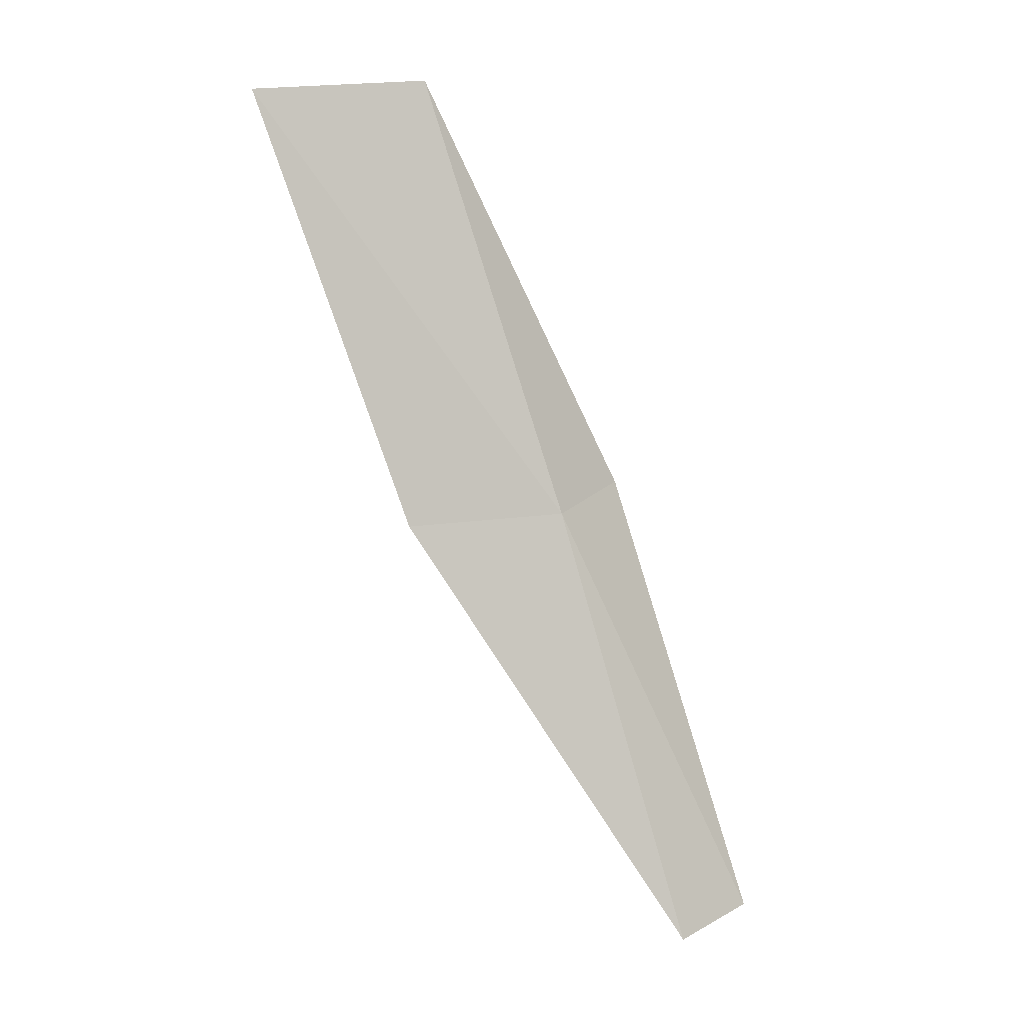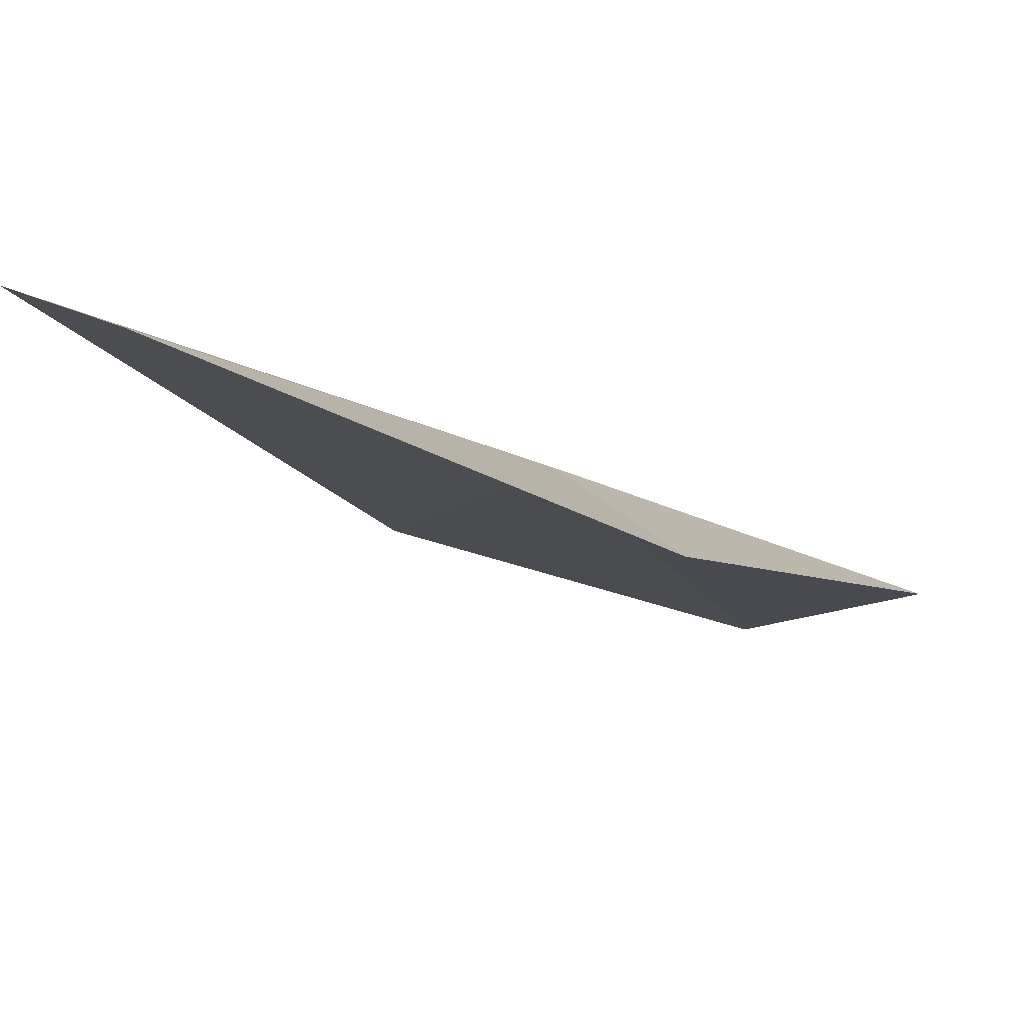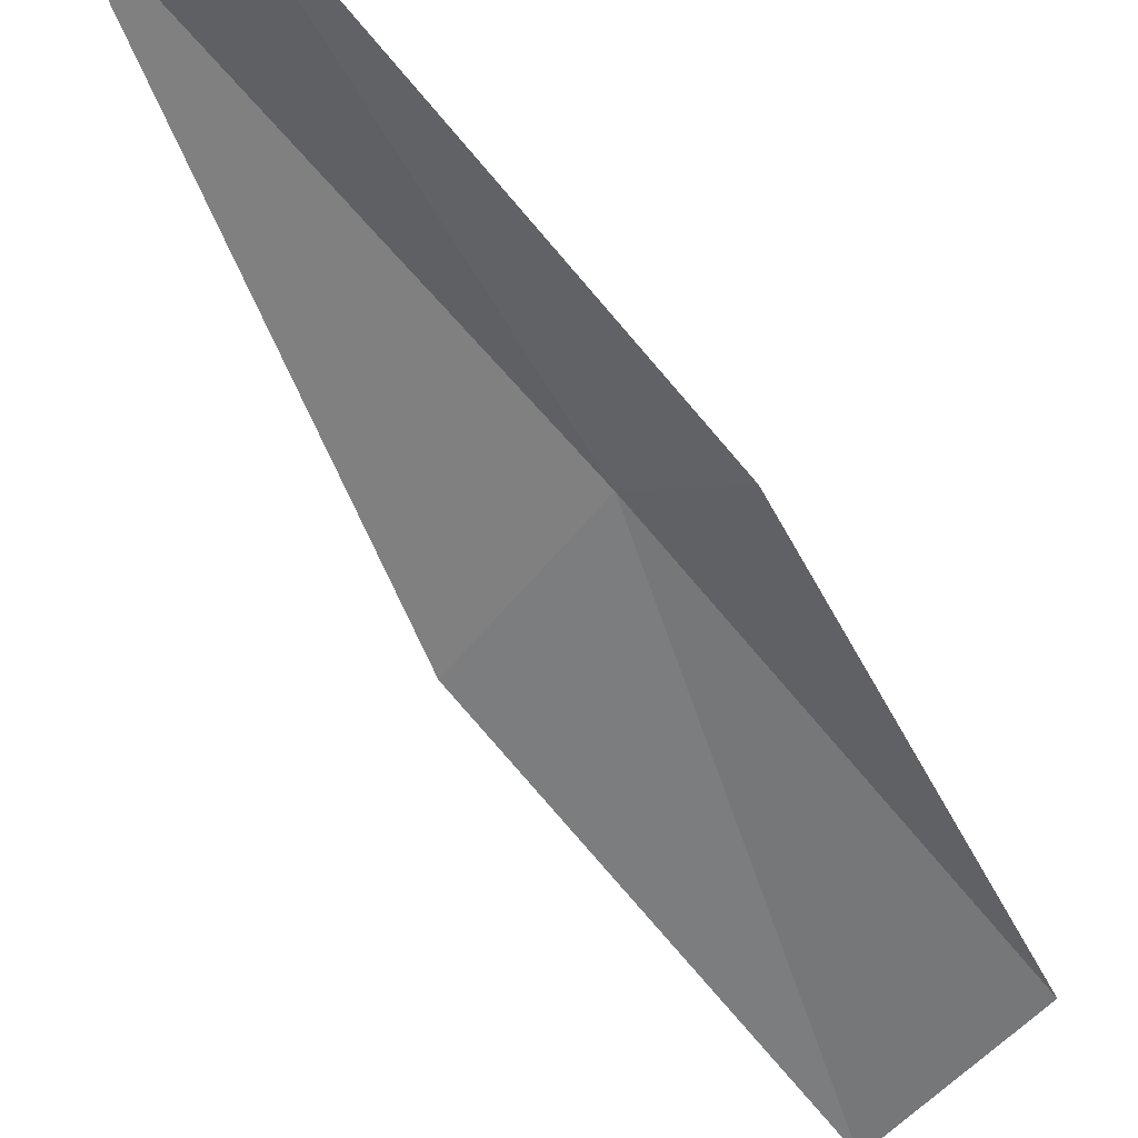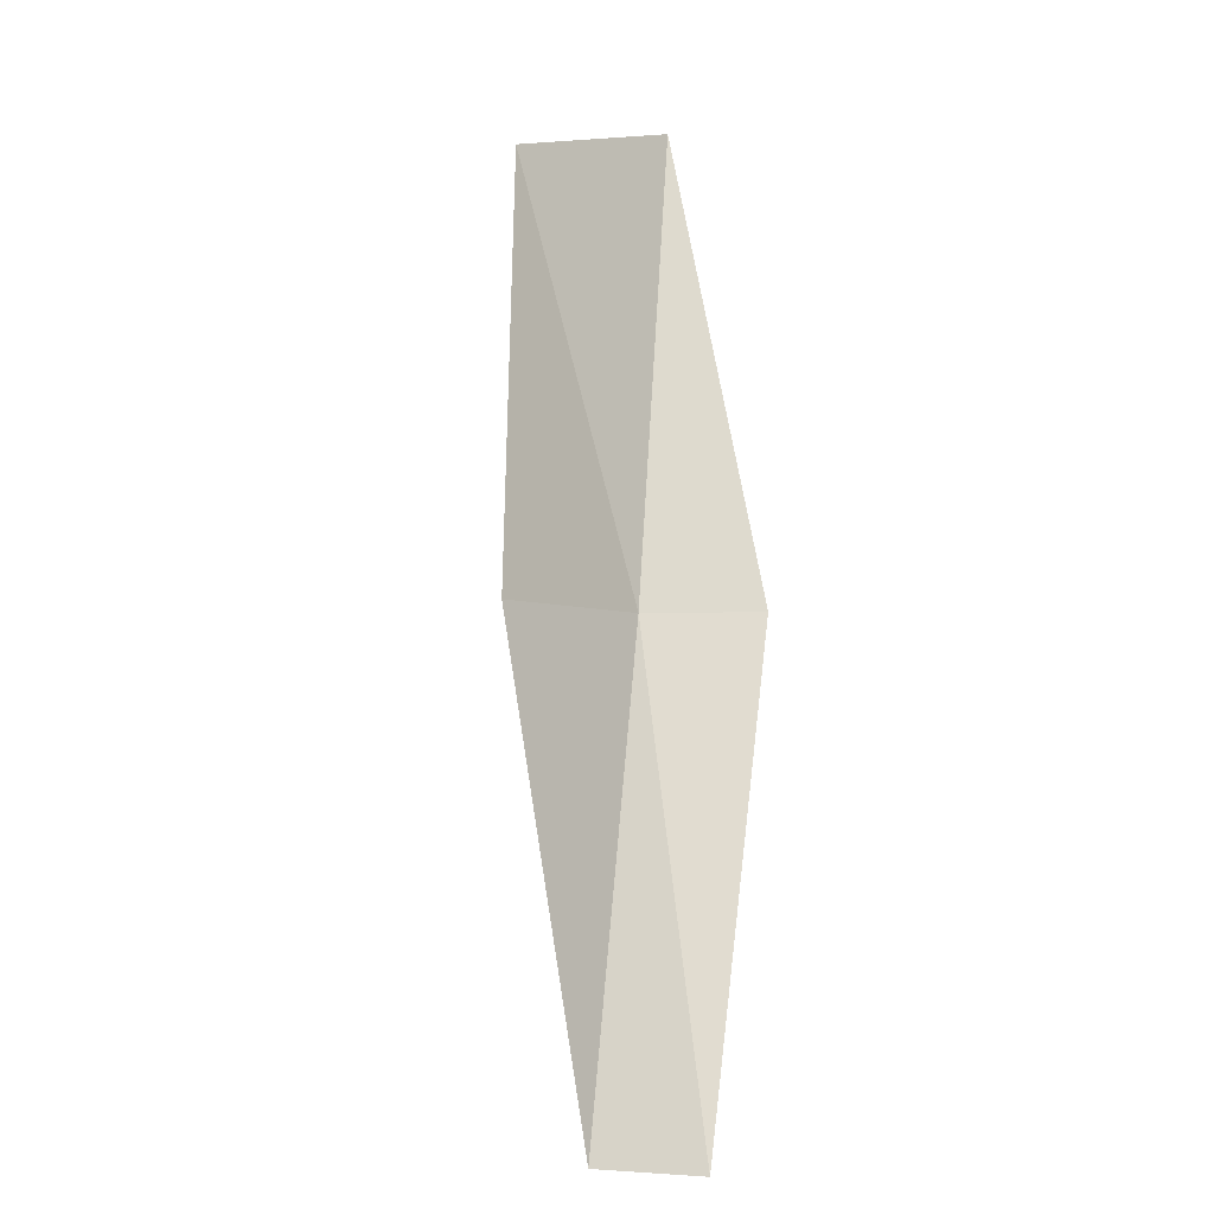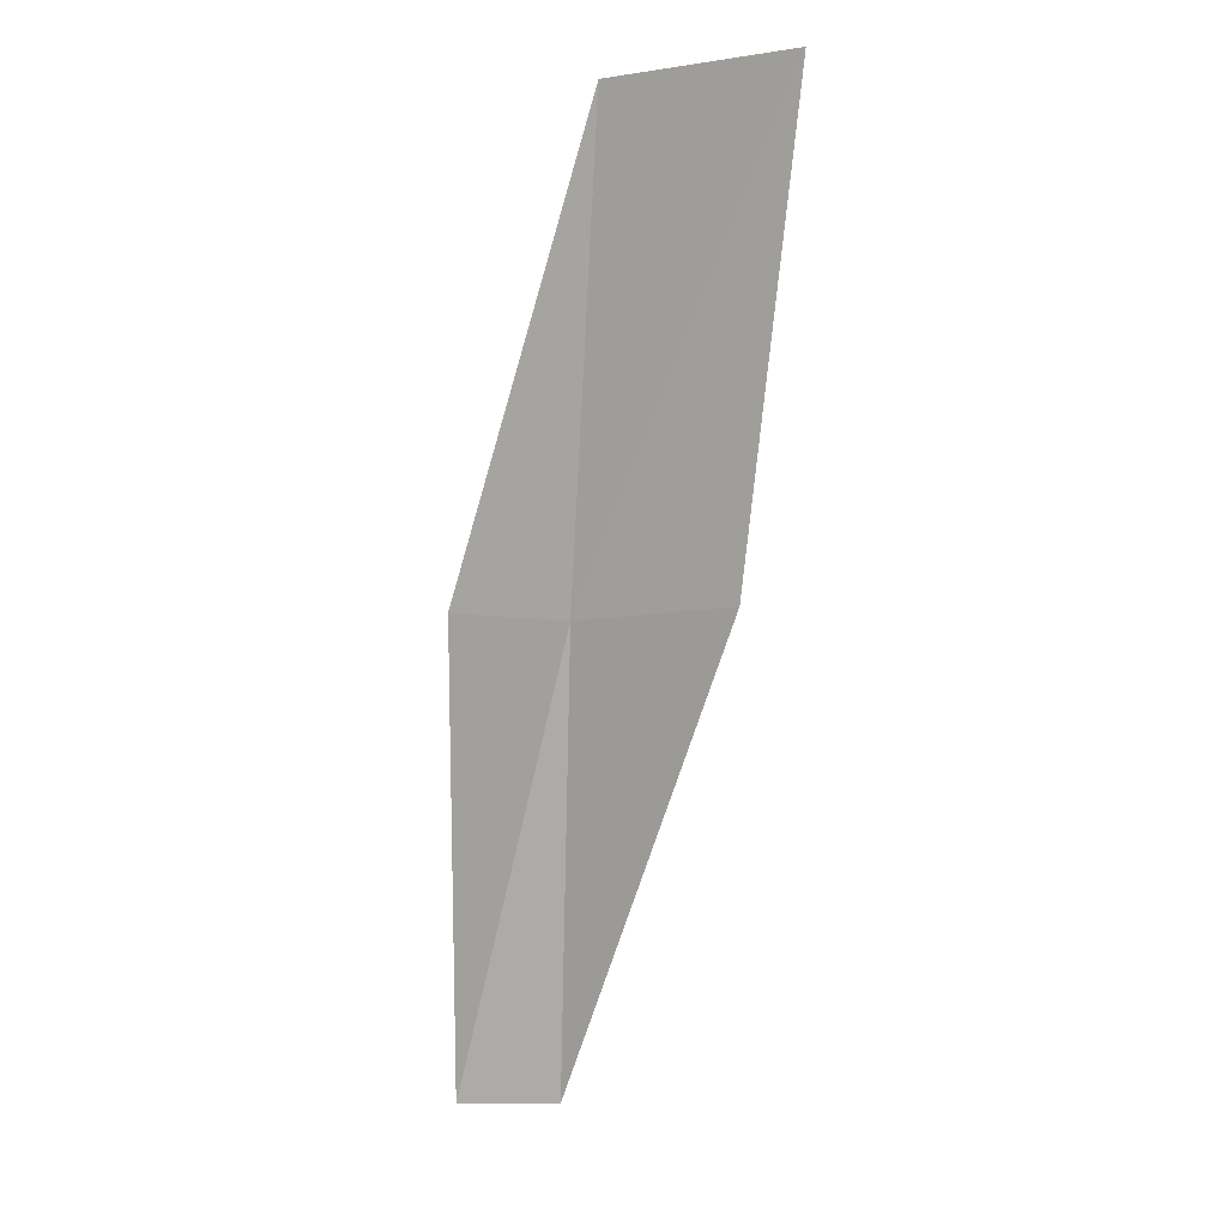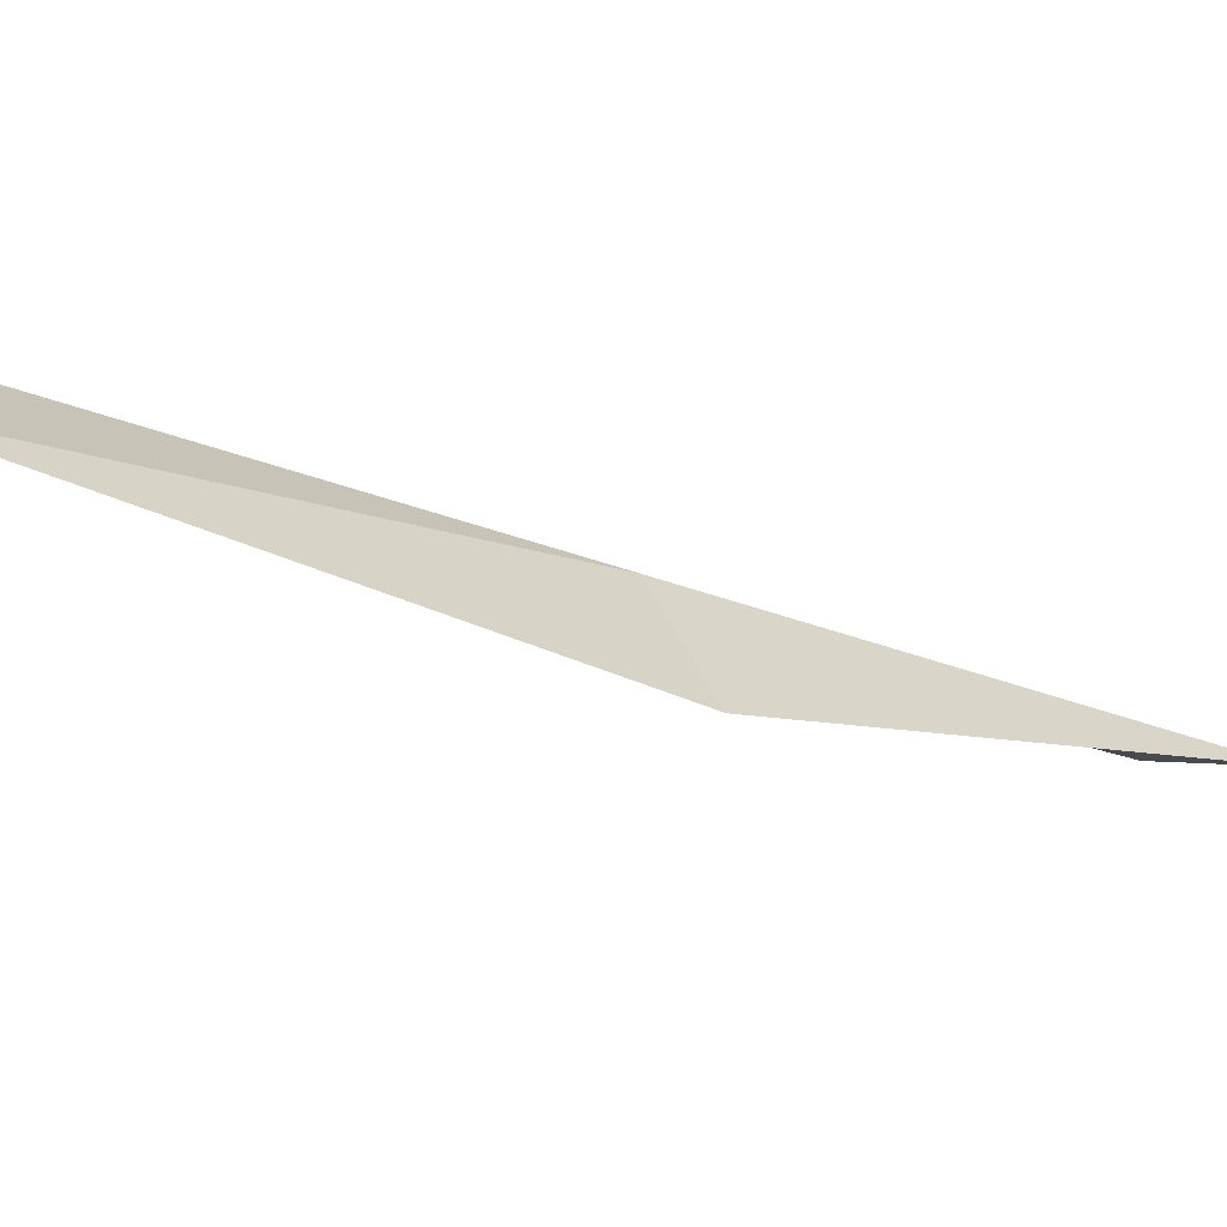
<metadata>
{"format":"obj","ext":"obj","renderer":"f3d","projection":"perspective","resolution":1024,"background":"white","views":[{"elev":21.6,"azim":139.5,"up":"+Z"},{"elev":18.4,"azim":-137.0,"up":"+Y"},{"elev":-25.1,"azim":-136.2,"up":"+Y"},{"elev":6.8,"azim":-167.2,"up":"+Z"},{"elev":-10.8,"azim":-2.9,"up":"+Z"},{"elev":23.8,"azim":-113.0,"up":"+Y"}]}
</metadata>
<code>
v -21.36 -23.02 17.43
v -22.46 -23.36 17.43
v -21.19 -25.08 21.79
v -19.5 -25.8 21.79
v -19.88 -23.79 17.43
v -22.38 -21.05 13.08
v -21.37 -21 13.08
f 1 3 2
f 1 5 4
f 1 4 3
f 1 6 7
f 1 2 6
f 1 7 5

</code>
